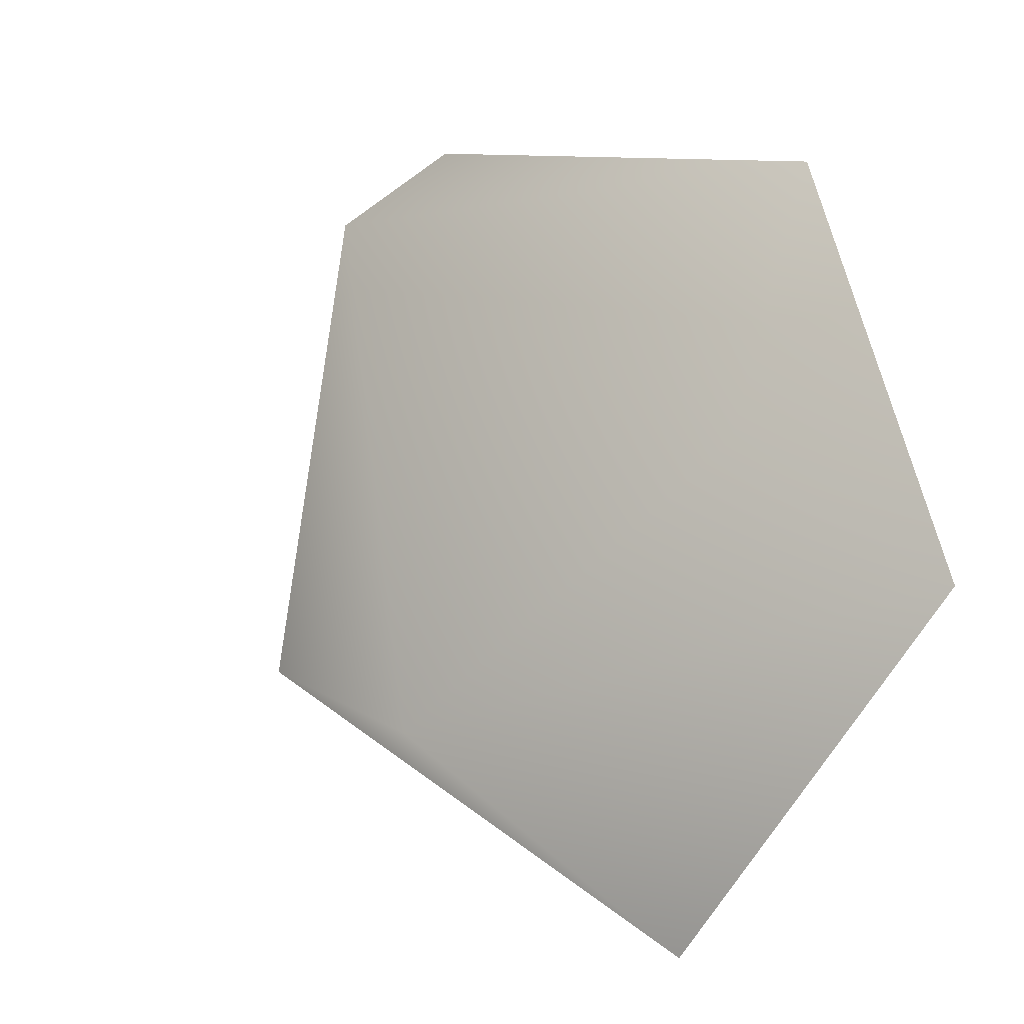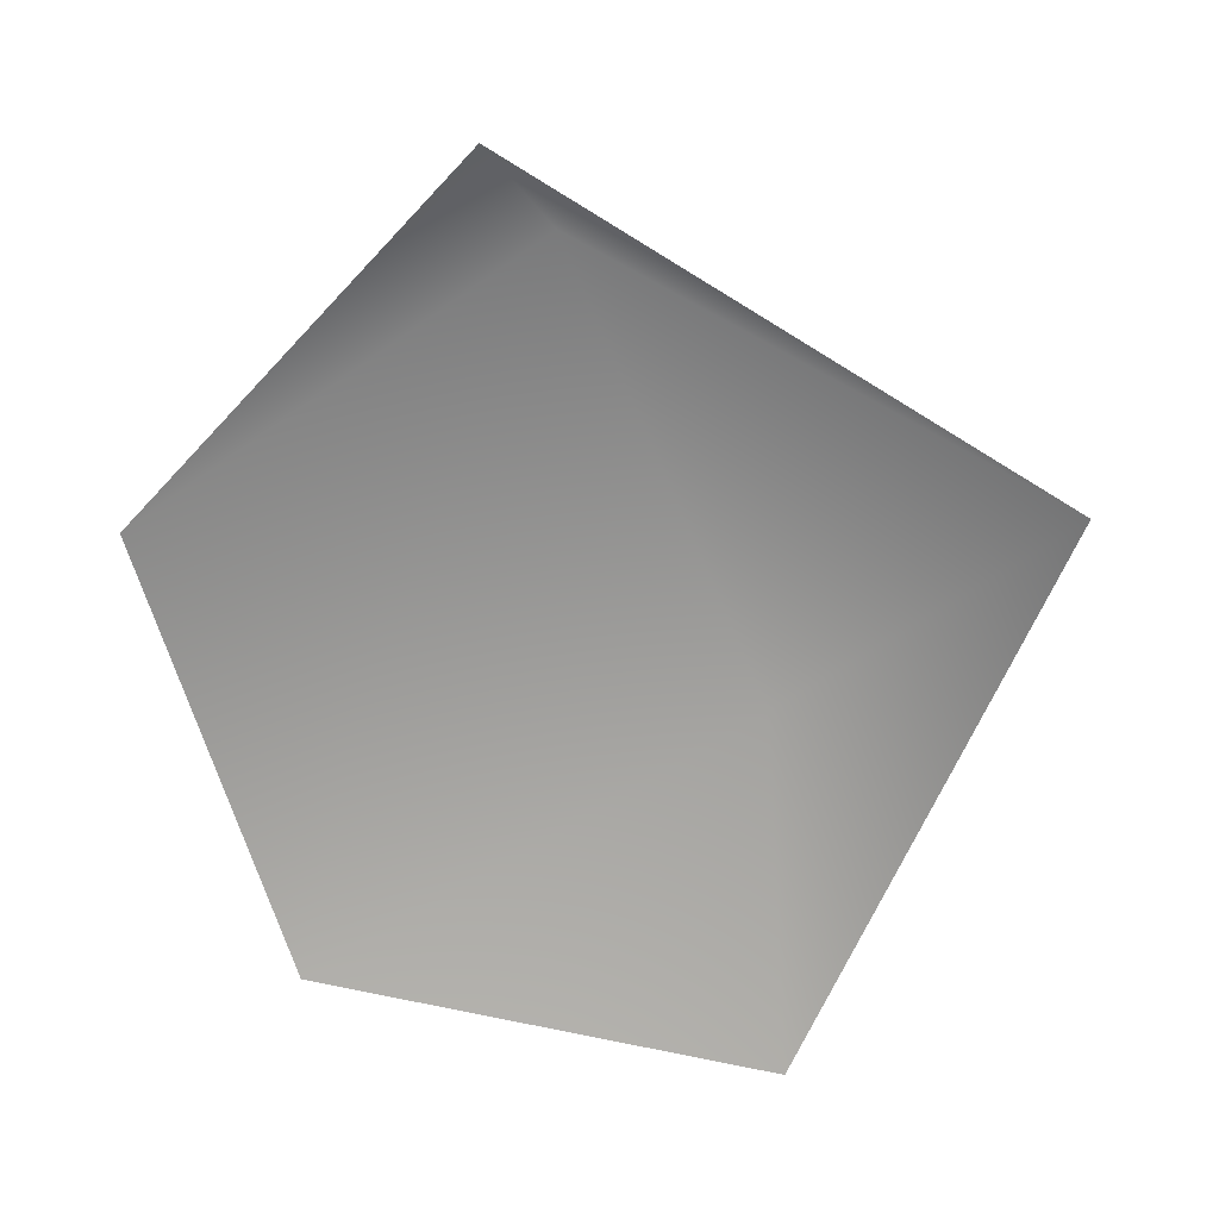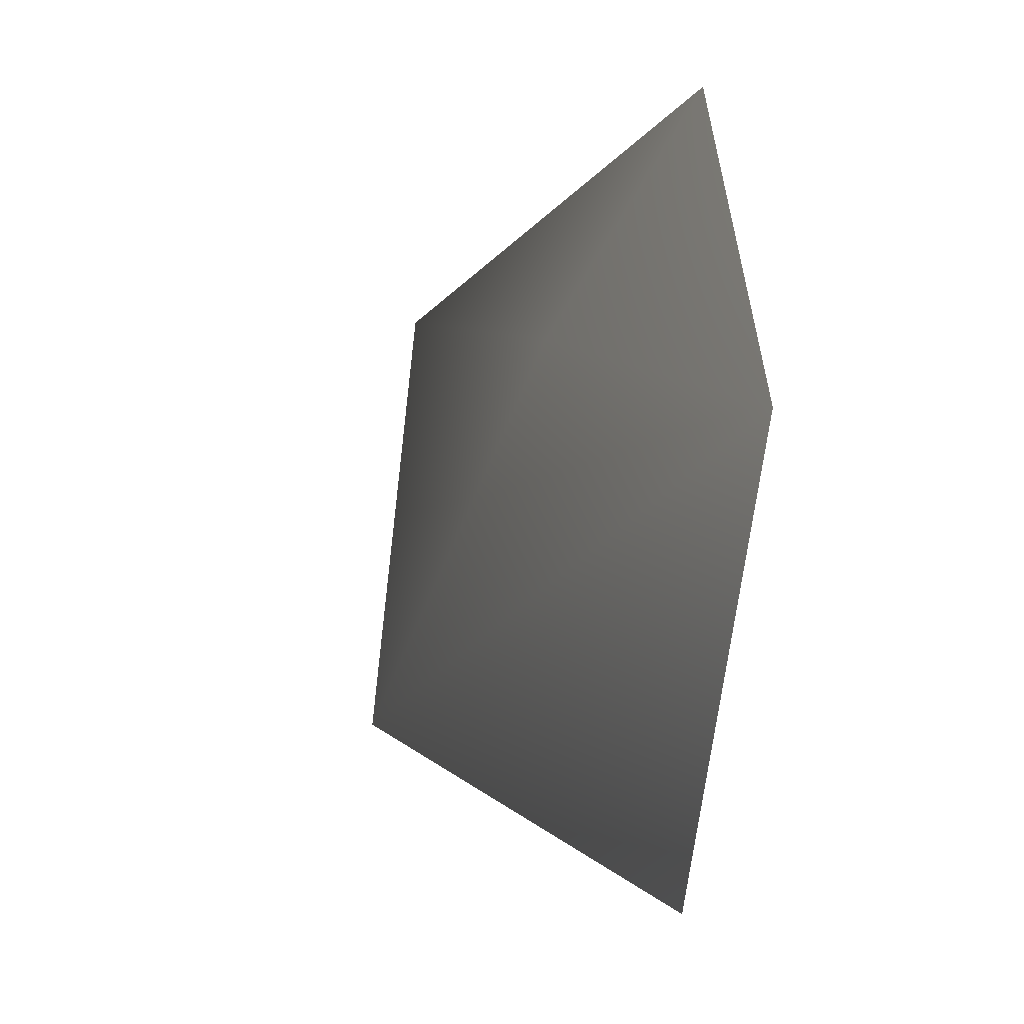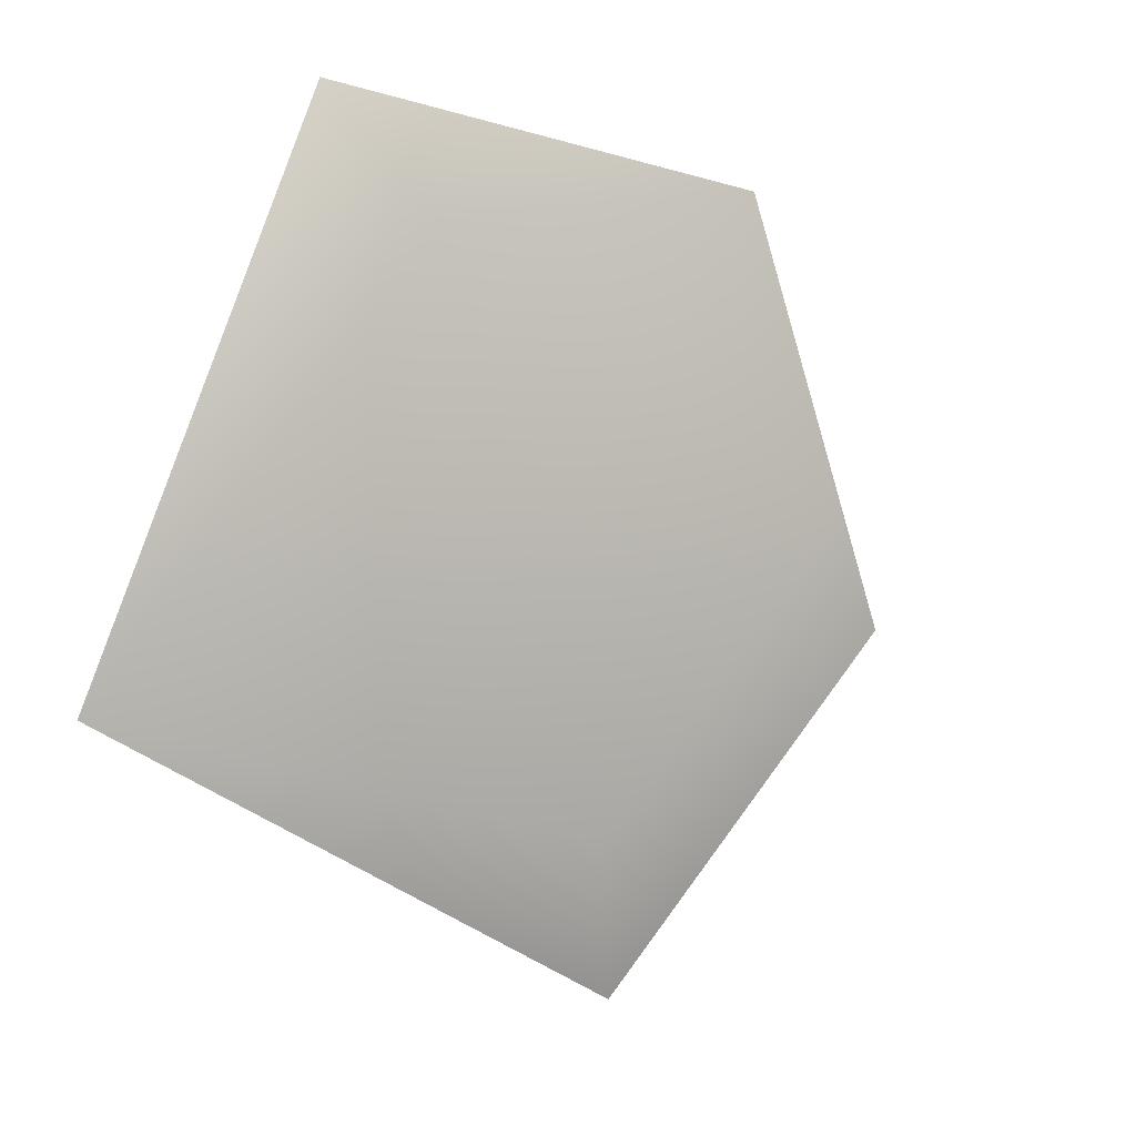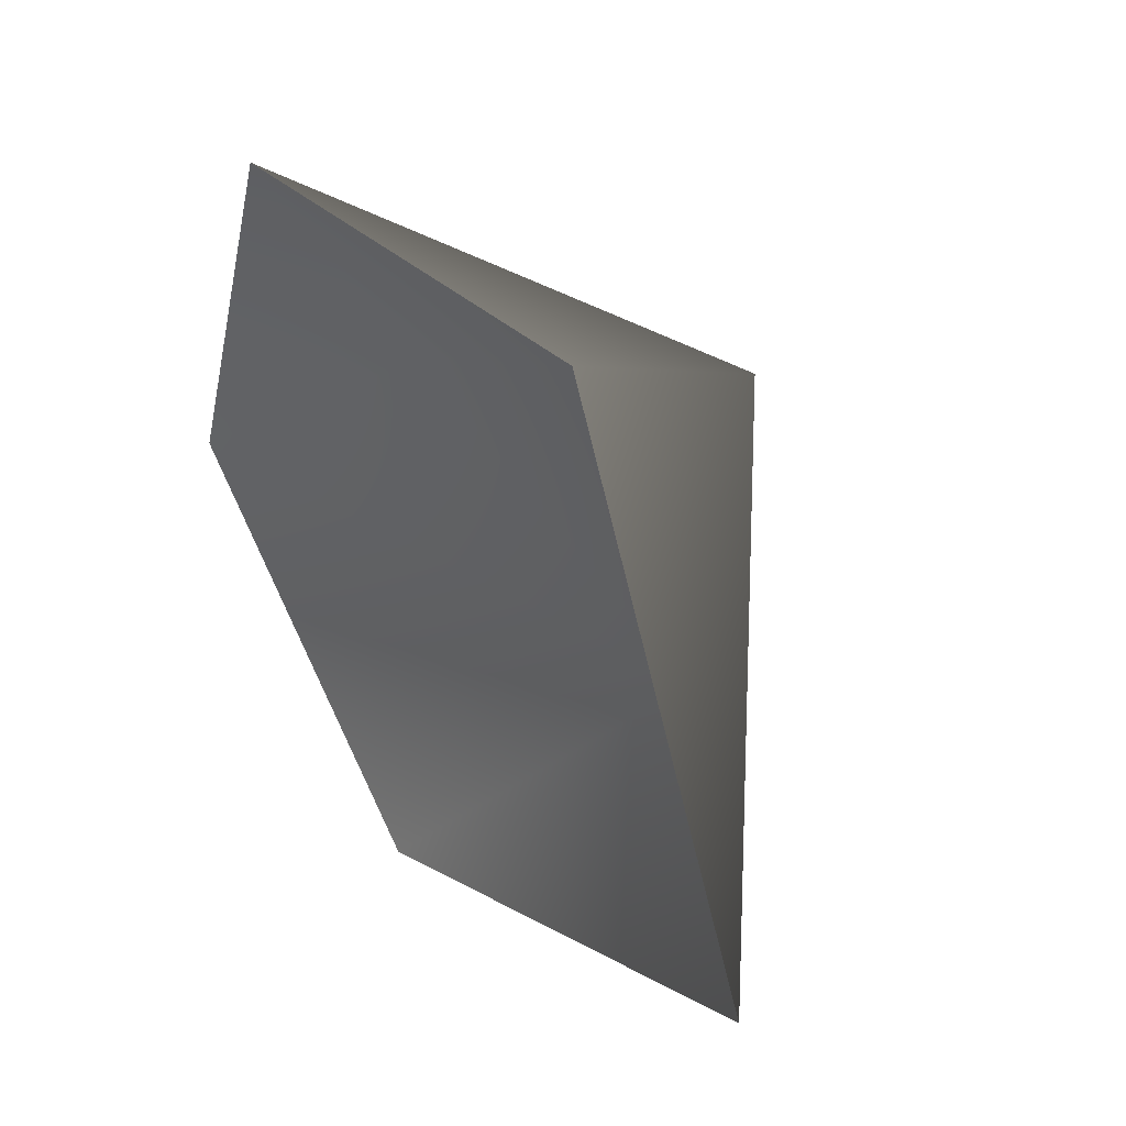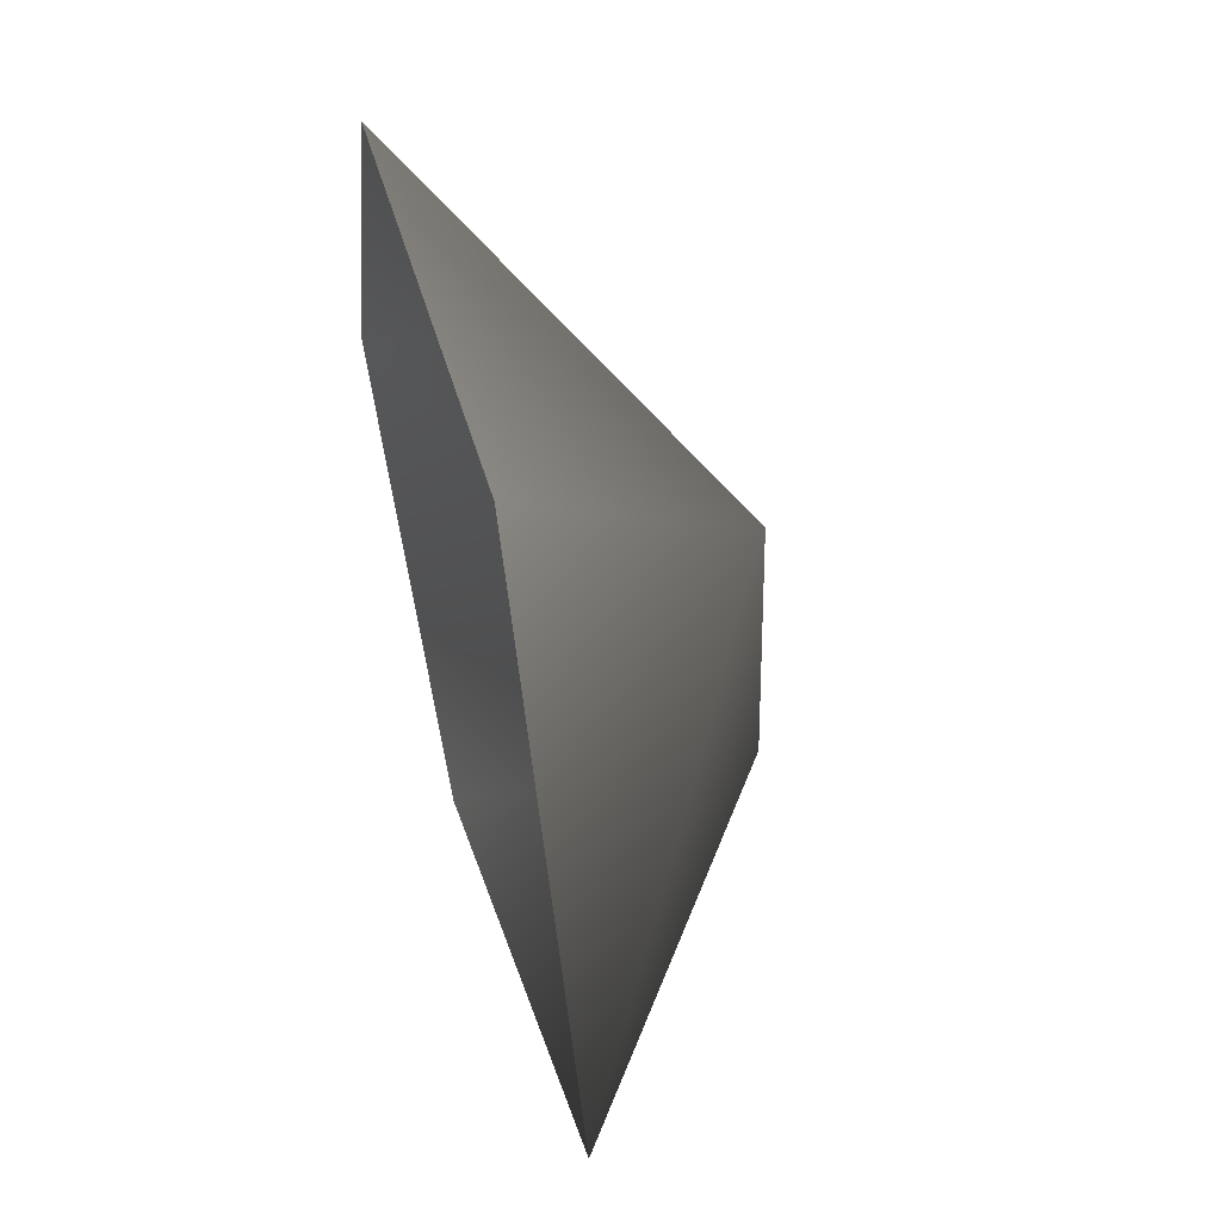
<metadata>
{"format":"obj","ext":"obj","renderer":"f3d","projection":"perspective","resolution":1024,"background":"white","views":[{"elev":-9.2,"azim":-144.5,"up":"+Z"},{"elev":-67.2,"azim":35.5,"up":"+Y"},{"elev":-26.8,"azim":-102.9,"up":"+Z"},{"elev":5.4,"azim":153.0,"up":"+Z"},{"elev":46.0,"azim":53.1,"up":"+Z"},{"elev":55.8,"azim":75.0,"up":"+Z"}]}
</metadata>
<code>
o
v -0.1764 -0.01656 0.1956
v 0.1107 -0.01656 0.254
v 0.0951 0.1117 0.169
v 0.2583 -0.01656 -0.1043
v 0.01587 0.1472 -0.1668
v -0.1775 0.08495 -8.333e-05
v -0.07526 -0.01656 -0.3016
v -0.2694 -0.01656 -0.08222
g Geoset0
f 1 2 3
f 2 4 3
f 3 4 5
f 6 3 5
f 4 7 5
f 7 8 5
f 5 8 6
f 8 1 6
f 6 1 3

</code>
